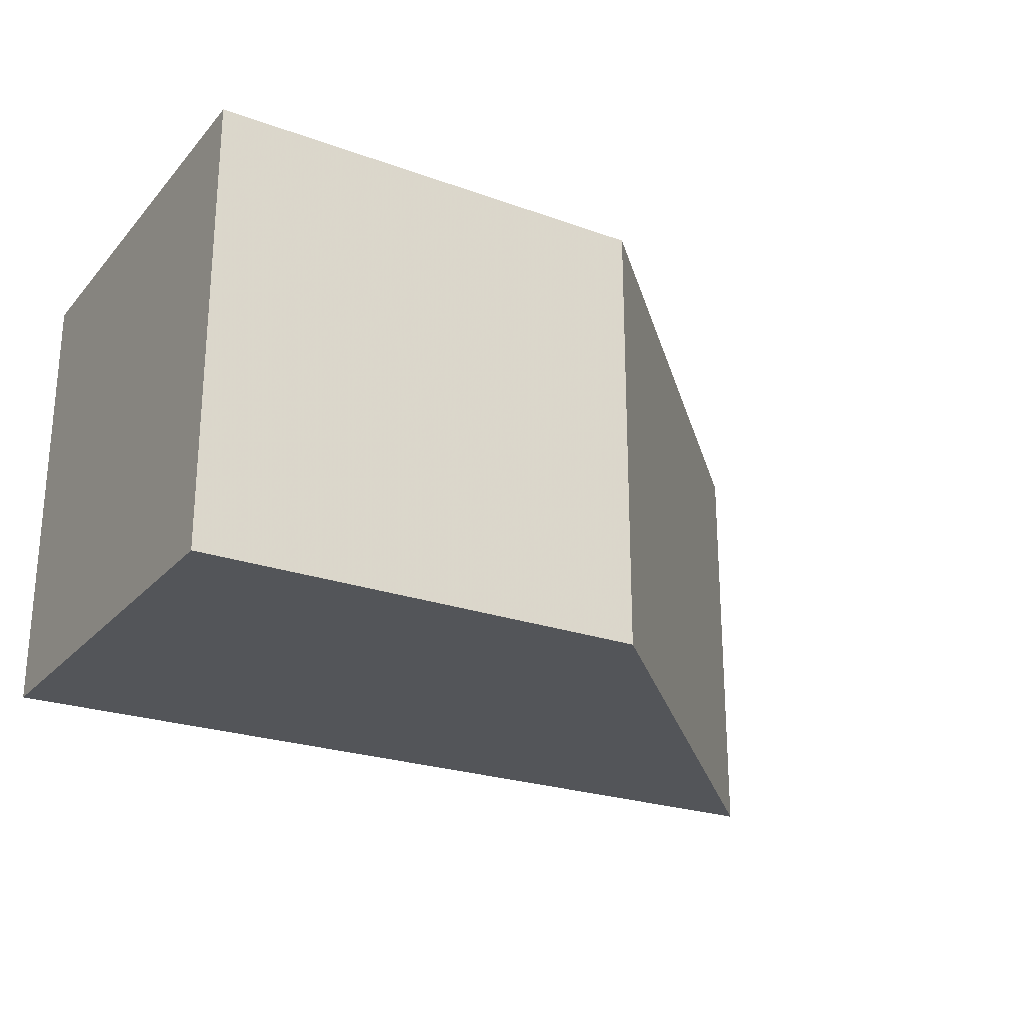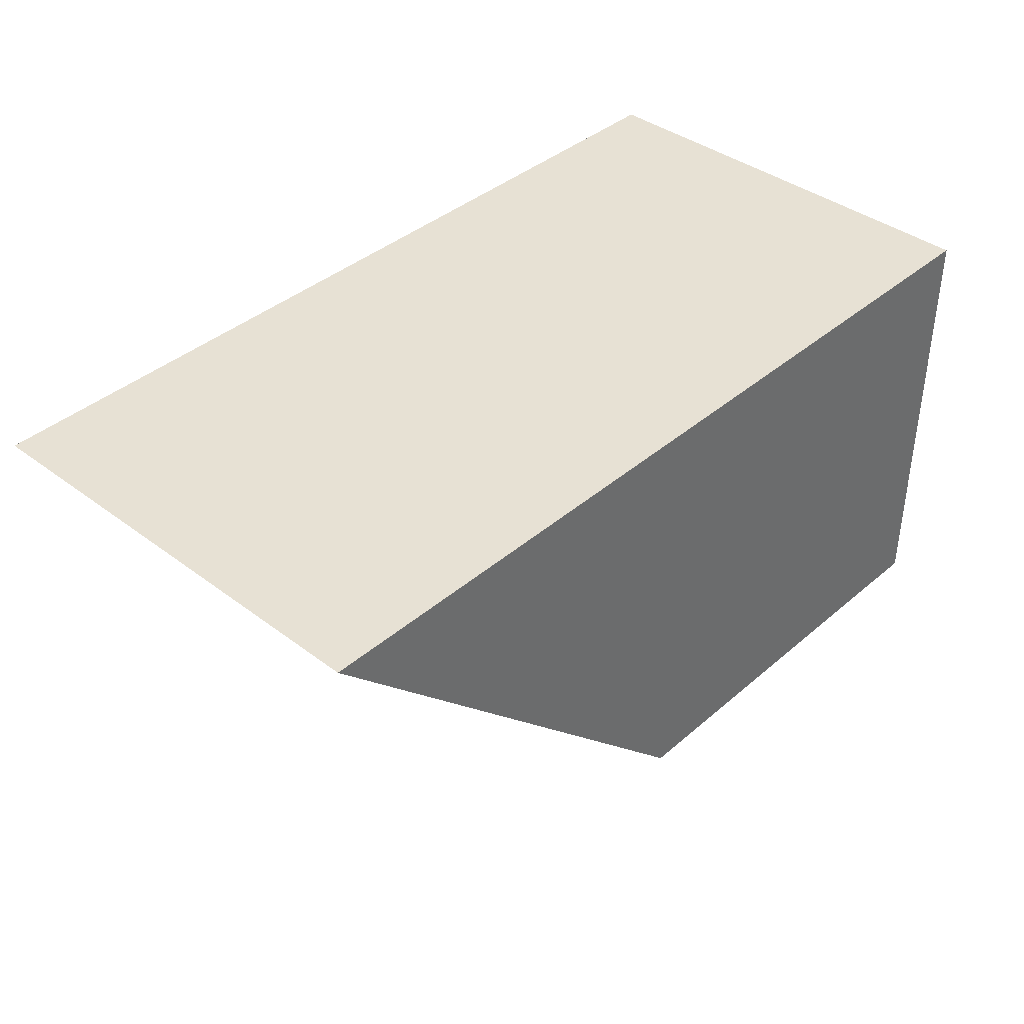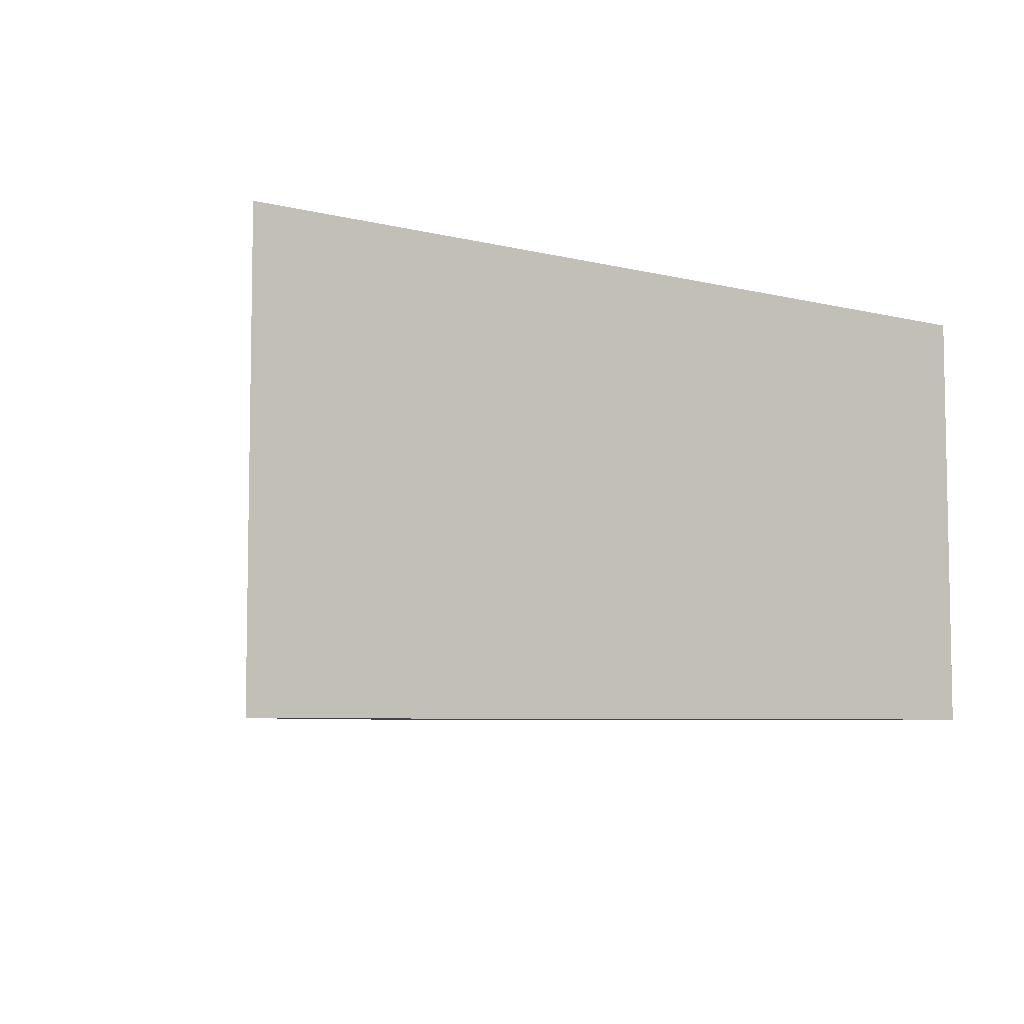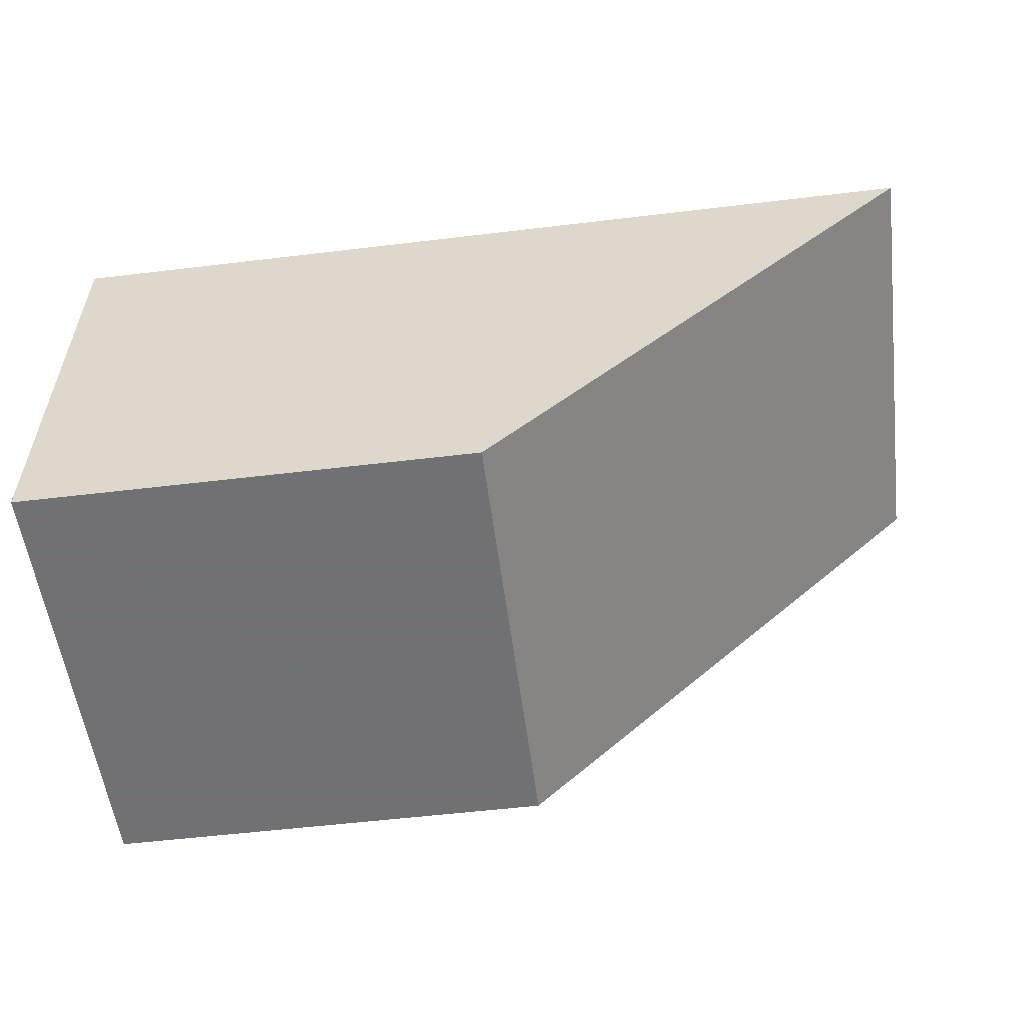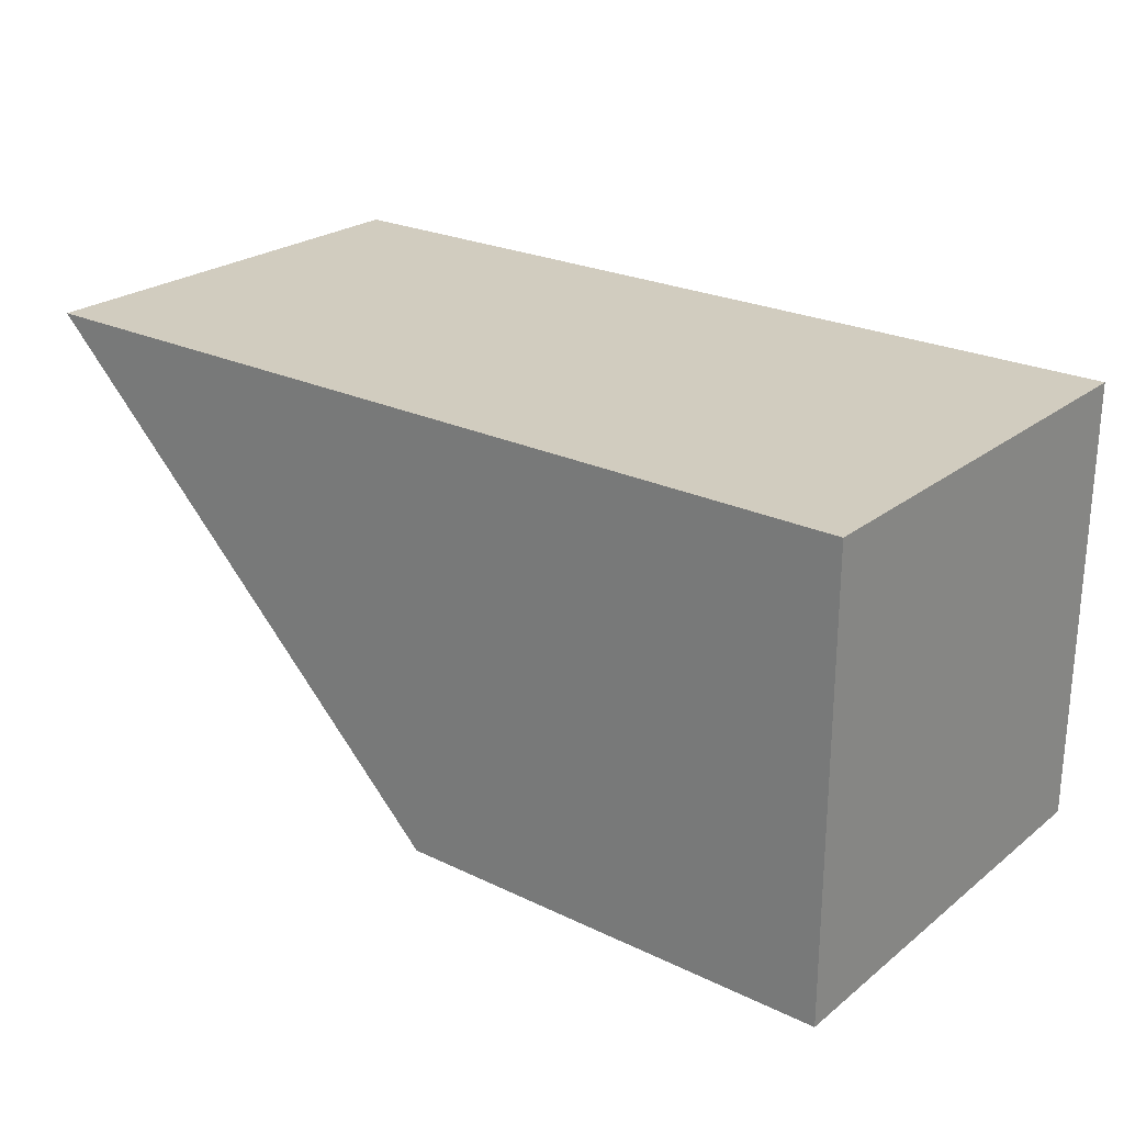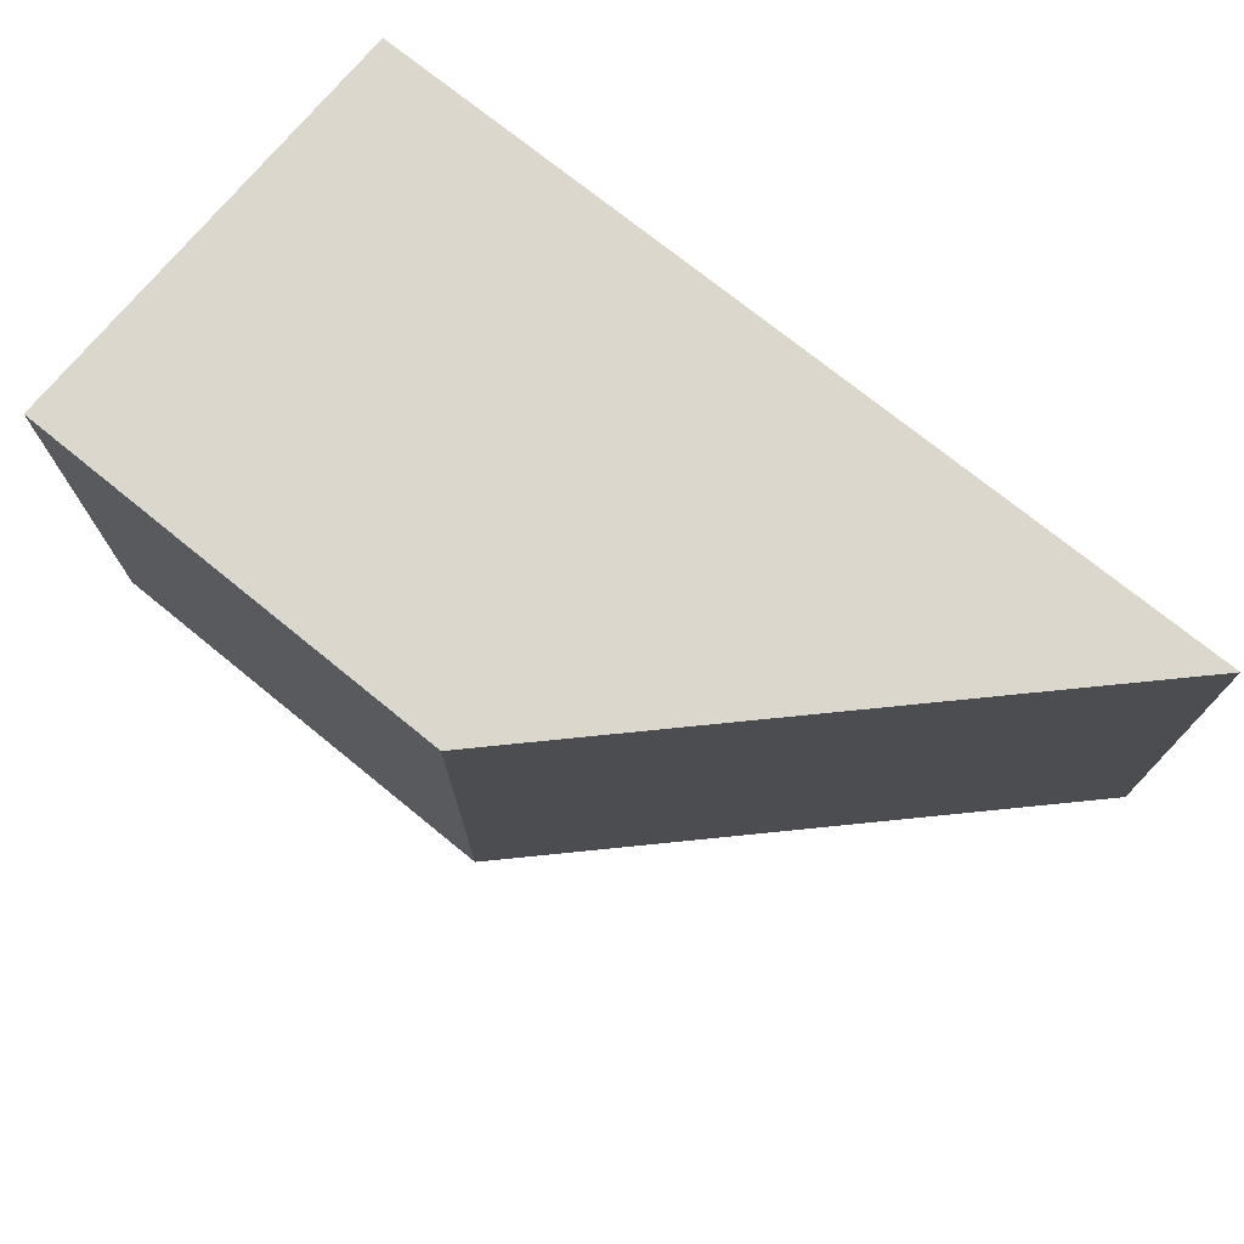
<metadata>
{"format":"obj","ext":"obj","renderer":"f3d","projection":"perspective","resolution":1024,"background":"white","views":[{"elev":-24.1,"azim":-30.8,"up":"+Z"},{"elev":39.5,"azim":133.2,"up":"+Y"},{"elev":-6.2,"azim":143.3,"up":"+Z"},{"elev":-55.3,"azim":7.2,"up":"+Y"},{"elev":24.2,"azim":-141.6,"up":"+Y"},{"elev":73.1,"azim":39.2,"up":"+Z"}]}
</metadata>
<code>
o Cube
v -1 -1 1
v -1 1 1
v -1 -1 -1
v -1 1 -1
v 1 -1 1
v 3 1 1
v 1 -1 -1
v 3 1 -1
f 2 3 1
f 4 7 3
f 8 5 7
f 5 2 1
f 7 1 3
f 4 6 8
f 2 4 3
f 4 8 7
f 8 6 5
f 5 6 2
f 7 5 1
f 4 2 6

</code>
